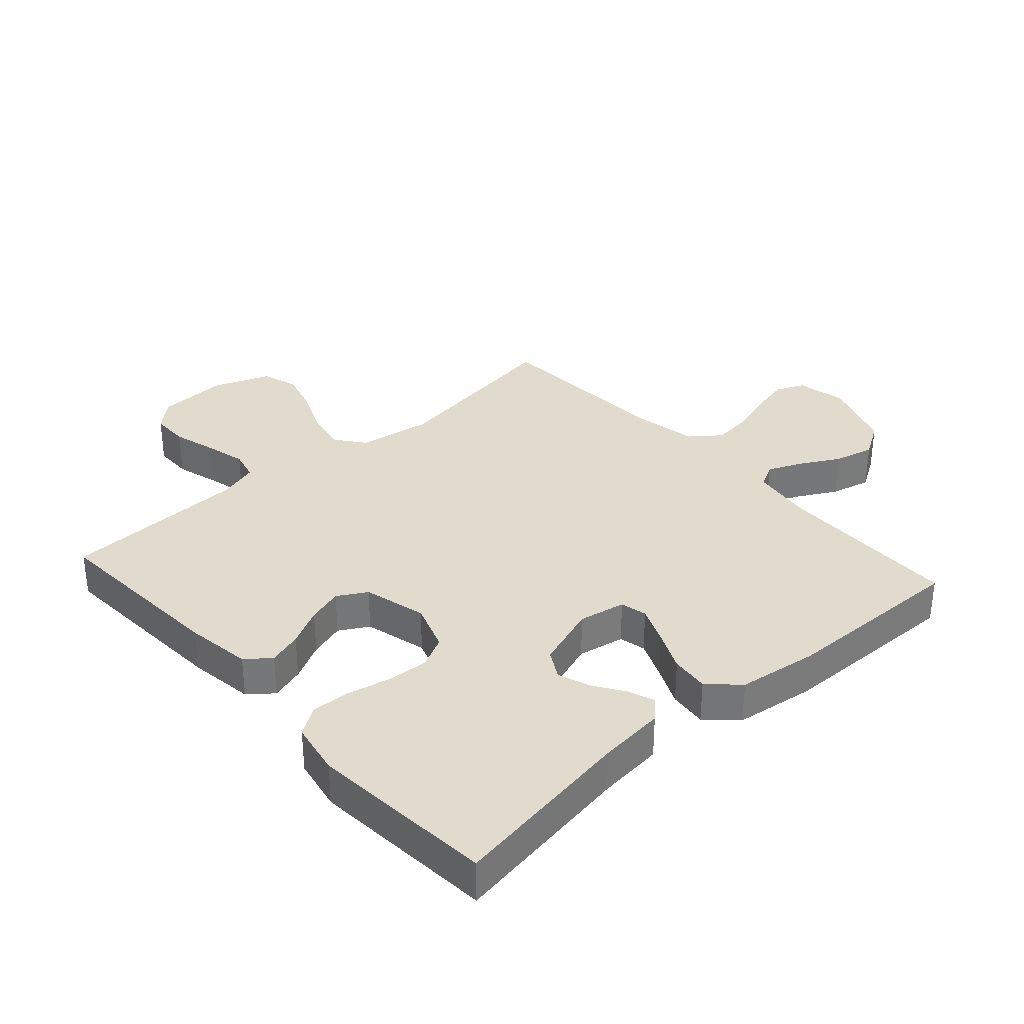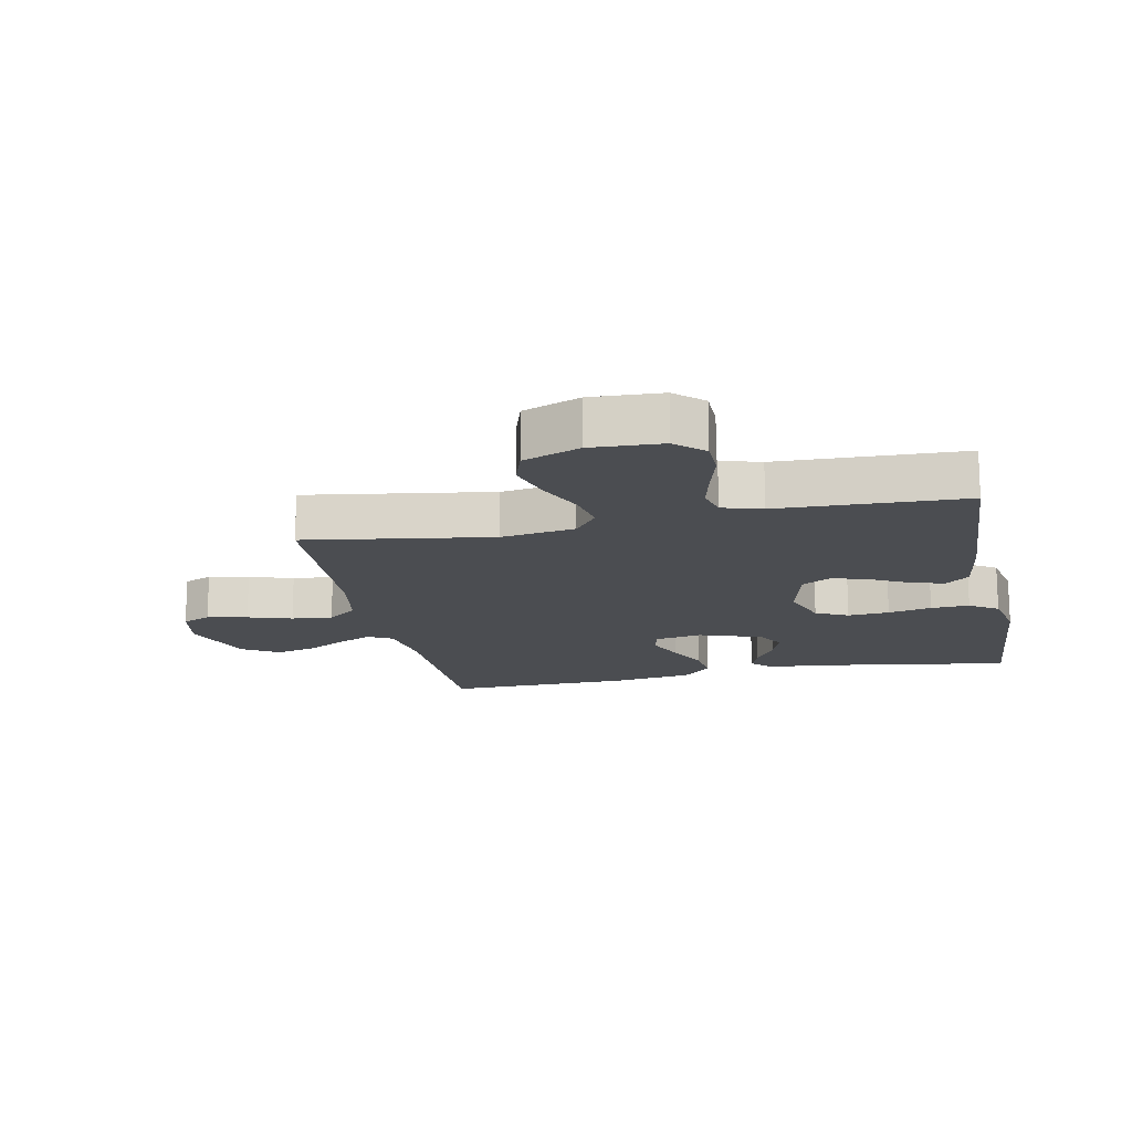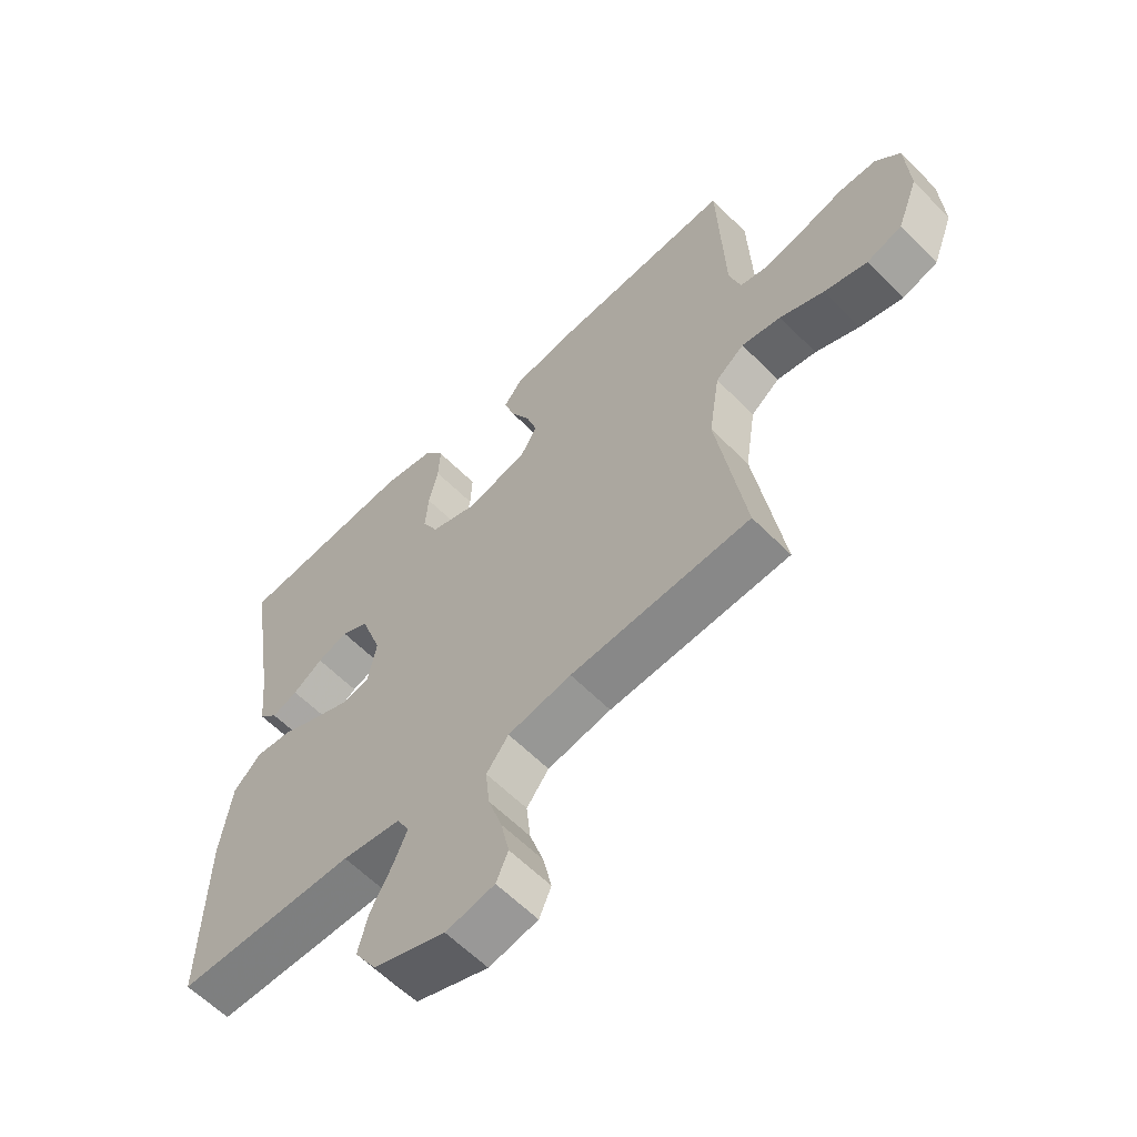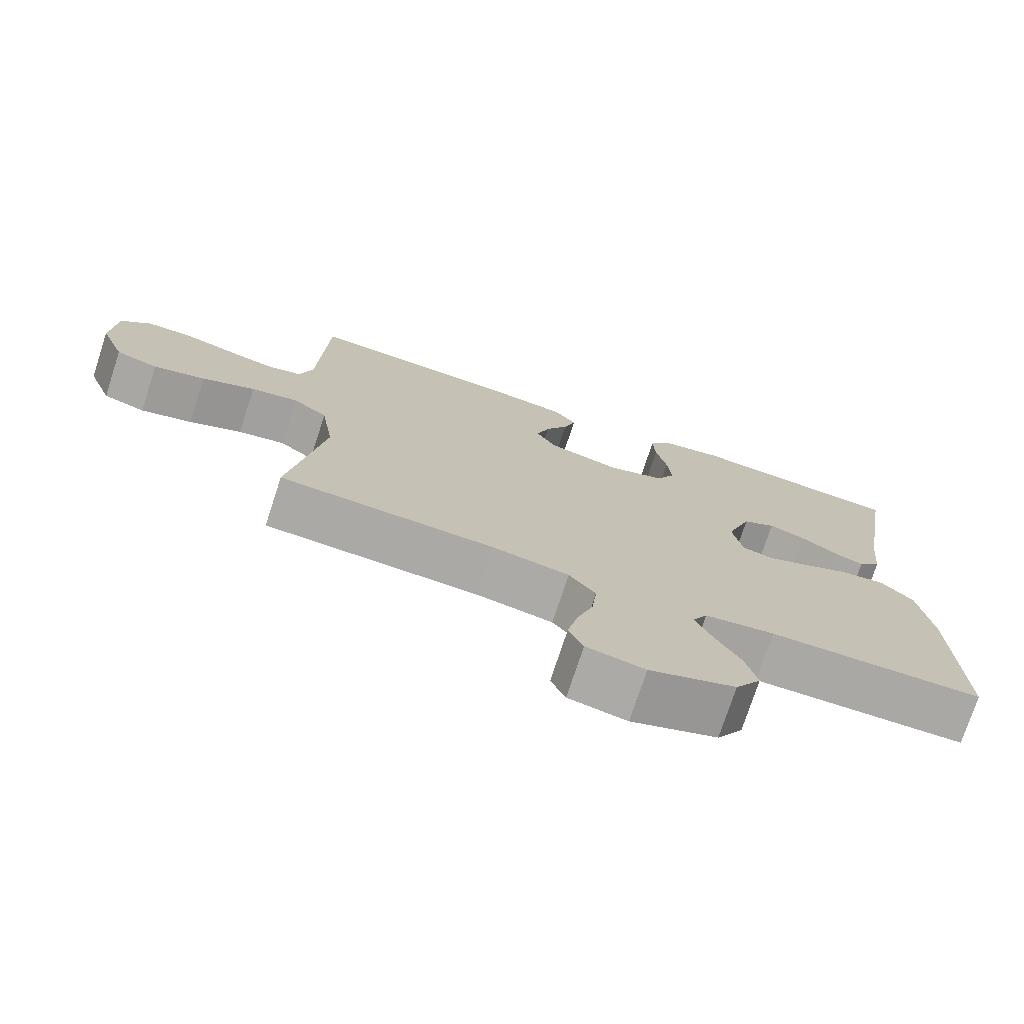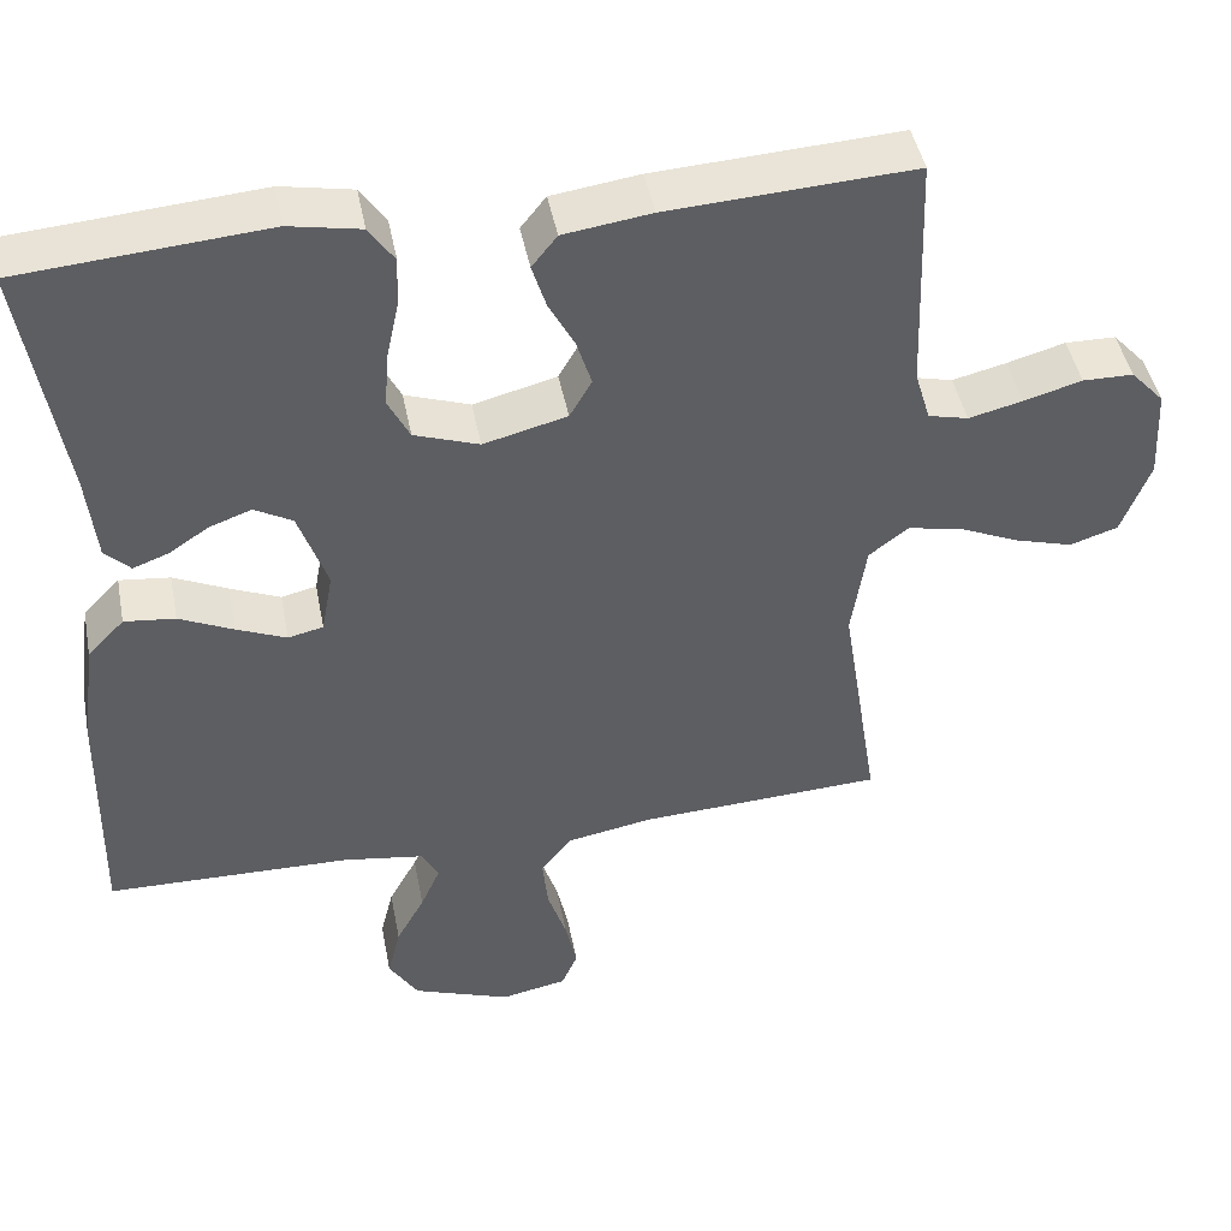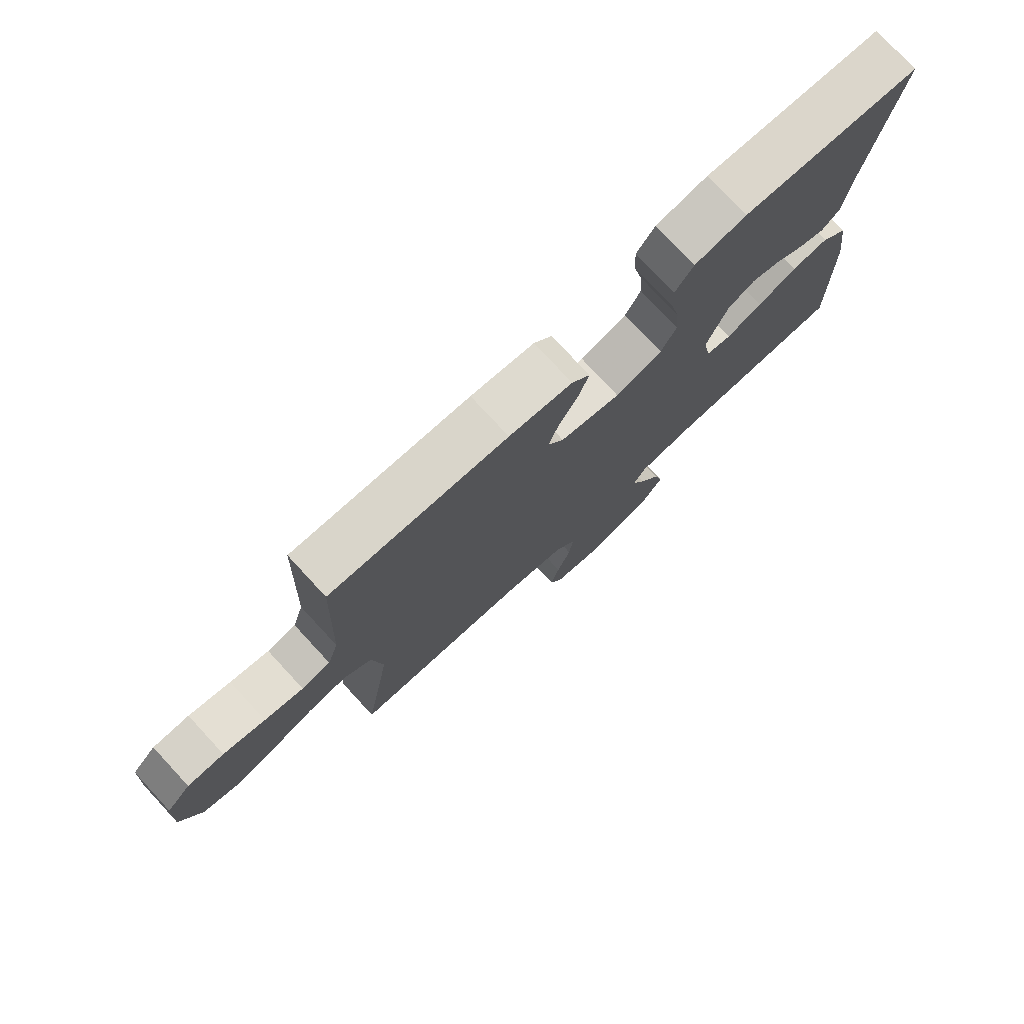
<metadata>
{"format":"obj","ext":"obj","renderer":"f3d","projection":"perspective","resolution":1024,"background":"white","views":[{"elev":33.3,"azim":48.1,"up":"+Y"},{"elev":-16.0,"azim":-78.2,"up":"+Y"},{"elev":-60.5,"azim":-135.7,"up":"+Z"},{"elev":-75.1,"azim":-18.1,"up":"+Z"},{"elev":45.3,"azim":169.0,"up":"+Z"},{"elev":77.2,"azim":-42.8,"up":"+Z"}]}
</metadata>
<code>
v 0.5 0.07 -0.5
v 0.2 0.07 -0.506
v 0.102 0.07 -0.521
v 0.081 0.07 -0.56
v 0.105 0.07 -0.615
v 0.14 0.07 -0.679
v 0.156 0.07 -0.744
v 0.12 0.07 -0.802
v 0 0.07 -0.846
v -0.081 0.07 -0.83
v -0.101 0.07 -0.784
v -0.087 0.07 -0.719
v -0.064 0.07 -0.648
v -0.057 0.07 -0.582
v -0.094 0.07 -0.534
v -0.2 0.07 -0.515
v -0.5 0.07 -0.5
v -0.453 0.07 -0.2
v -0.471 0.07 -0.081
v -0.519 0.07 -0.044
v -0.585 0.07 -0.057
v -0.659 0.07 -0.09
v -0.731 0.07 -0.111
v -0.79 0.07 -0.092
v -0.825 0.07 0
v -0.819 0.07 0.114
v -0.778 0.07 0.159
v -0.716 0.07 0.16
v -0.645 0.07 0.14
v -0.579 0.07 0.124
v -0.53 0.07 0.136
v -0.511 0.07 0.2
v -0.5 0.07 0.5
v -0.2 0.07 0.483
v -0.093 0.07 0.468
v -0.062 0.07 0.429
v -0.079 0.07 0.374
v -0.111 0.07 0.313
v -0.129 0.07 0.255
v -0.102 0.07 0.208
v 0 0.07 0.182
v 0.079 0.07 0.21
v 0.105 0.07 0.262
v 0.1 0.07 0.329
v 0.085 0.07 0.399
v 0.082 0.07 0.461
v 0.113 0.07 0.507
v 0.2 0.07 0.524
v 0.5 0.07 0.5
v 0.452 0.07 0.2
v 0.441 0.07 0.092
v 0.41 0.07 0.061
v 0.367 0.07 0.077
v 0.317 0.07 0.11
v 0.266 0.07 0.128
v 0.22 0.07 0.102
v 0.185 0.07 0
v 0.199 0.07 -0.076
v 0.242 0.07 -0.086
v 0.303 0.07 -0.06
v 0.369 0.07 -0.029
v 0.431 0.07 -0.022
v 0.476 0.07 -0.069
v 0.494 0.07 -0.2
v 0.5 0 -0.5
v 0.2 0 -0.506
v 0.102 0 -0.521
v 0.081 0 -0.56
v 0.105 0 -0.615
v 0.14 0 -0.679
v 0.156 0 -0.744
v 0.12 0 -0.802
v 0 0 -0.846
v -0.081 0 -0.83
v -0.101 0 -0.784
v -0.087 0 -0.719
v -0.064 0 -0.648
v -0.057 0 -0.582
v -0.094 0 -0.534
v -0.2 0 -0.515
v -0.5 0 -0.5
v -0.453 0 -0.2
v -0.471 0 -0.081
v -0.519 0 -0.044
v -0.585 0 -0.057
v -0.659 0 -0.09
v -0.731 0 -0.111
v -0.79 0 -0.092
v -0.825 0 0
v -0.819 0 0.114
v -0.778 0 0.159
v -0.716 0 0.16
v -0.645 0 0.14
v -0.579 0 0.124
v -0.53 0 0.136
v -0.511 0 0.2
v -0.5 0 0.5
v -0.2 0 0.483
v -0.093 0 0.468
v -0.062 0 0.429
v -0.079 0 0.374
v -0.111 0 0.313
v -0.129 0 0.255
v -0.102 0 0.208
v 0 0 0.182
v 0.079 0 0.21
v 0.105 0 0.262
v 0.1 0 0.329
v 0.085 0 0.399
v 0.082 0 0.461
v 0.113 0 0.507
v 0.2 0 0.524
v 0.5 0 0.5
v 0.452 0 0.2
v 0.441 0 0.092
v 0.41 0 0.061
v 0.367 0 0.077
v 0.317 0 0.11
v 0.266 0 0.128
v 0.22 0 0.102
v 0.185 0 0
v 0.199 0 -0.076
v 0.242 0 -0.086
v 0.303 0 -0.06
v 0.369 0 -0.029
v 0.431 0 -0.022
v 0.476 0 -0.069
v 0.494 0 -0.2
f 63 64 1 2
f 60 61 62 63
f 59 60 63 2
f 58 59 2 3
f 57 58 3 4
f 51 52 53 54
f 50 51 54 55
f 49 50 55
f 48 49 55 56
f 44 45 46 47
f 43 44 47 48
f 35 36 37 38
f 35 38 39
f 32 33 34 35
f 31 32 35 39
f 26 27 28 29
f 26 29 30
f 25 26 30
f 24 25 30 31
f 21 22 23 24
f 20 21 24 31
f 16 17 18
f 15 16 18 19
f 10 11 12 13
f 10 13 14
f 9 10 14
f 8 9 14
f 5 6 7 8
f 4 5 8 14
f 57 4 14 15
f 43 48 56 57
f 42 43 57 15
f 20 31 39 40
f 19 20 40 41
f 15 19 41 42
f 66 65 128 127
f 127 126 125 124
f 66 127 124 123
f 67 66 123 122
f 68 67 122 121
f 118 117 116 115
f 119 118 115 114
f 119 114 113
f 120 119 113 112
f 111 110 109 108
f 112 111 108 107
f 102 101 100 99
f 103 102 99
f 99 98 97 96
f 103 99 96 95
f 93 92 91 90
f 94 93 90
f 94 90 89
f 95 94 89 88
f 88 87 86 85
f 95 88 85 84
f 82 81 80
f 83 82 80 79
f 77 76 75 74
f 78 77 74
f 78 74 73
f 78 73 72
f 72 71 70 69
f 78 72 69 68
f 79 78 68 121
f 121 120 112 107
f 79 121 107 106
f 104 103 95 84
f 105 104 84 83
f 106 105 83 79
f 1 65 66 2
f 2 66 67 3
f 3 67 68 4
f 4 68 69 5
f 5 69 70 6
f 6 70 71 7
f 7 71 72 8
f 8 72 73 9
f 9 73 74 10
f 10 74 75 11
f 11 75 76 12
f 12 76 77 13
f 13 77 78 14
f 14 78 79 15
f 15 79 80 16
f 16 80 81 17
f 17 81 82 18
f 18 82 83 19
f 19 83 84 20
f 20 84 85 21
f 21 85 86 22
f 22 86 87 23
f 23 87 88 24
f 24 88 89 25
f 25 89 90 26
f 26 90 91 27
f 27 91 92 28
f 28 92 93 29
f 29 93 94 30
f 30 94 95 31
f 31 95 96 32
f 32 96 97 33
f 33 97 98 34
f 34 98 99 35
f 35 99 100 36
f 36 100 101 37
f 37 101 102 38
f 38 102 103 39
f 39 103 104 40
f 40 104 105 41
f 41 105 106 42
f 42 106 107 43
f 43 107 108 44
f 44 108 109 45
f 45 109 110 46
f 46 110 111 47
f 47 111 112 48
f 48 112 113 49
f 49 113 114 50
f 50 114 115 51
f 51 115 116 52
f 52 116 117 53
f 53 117 118 54
f 54 118 119 55
f 55 119 120 56
f 56 120 121 57
f 57 121 122 58
f 58 122 123 59
f 59 123 124 60
f 60 124 125 61
f 61 125 126 62
f 62 126 127 63
f 63 127 128 64
f 64 128 65 1

</code>
